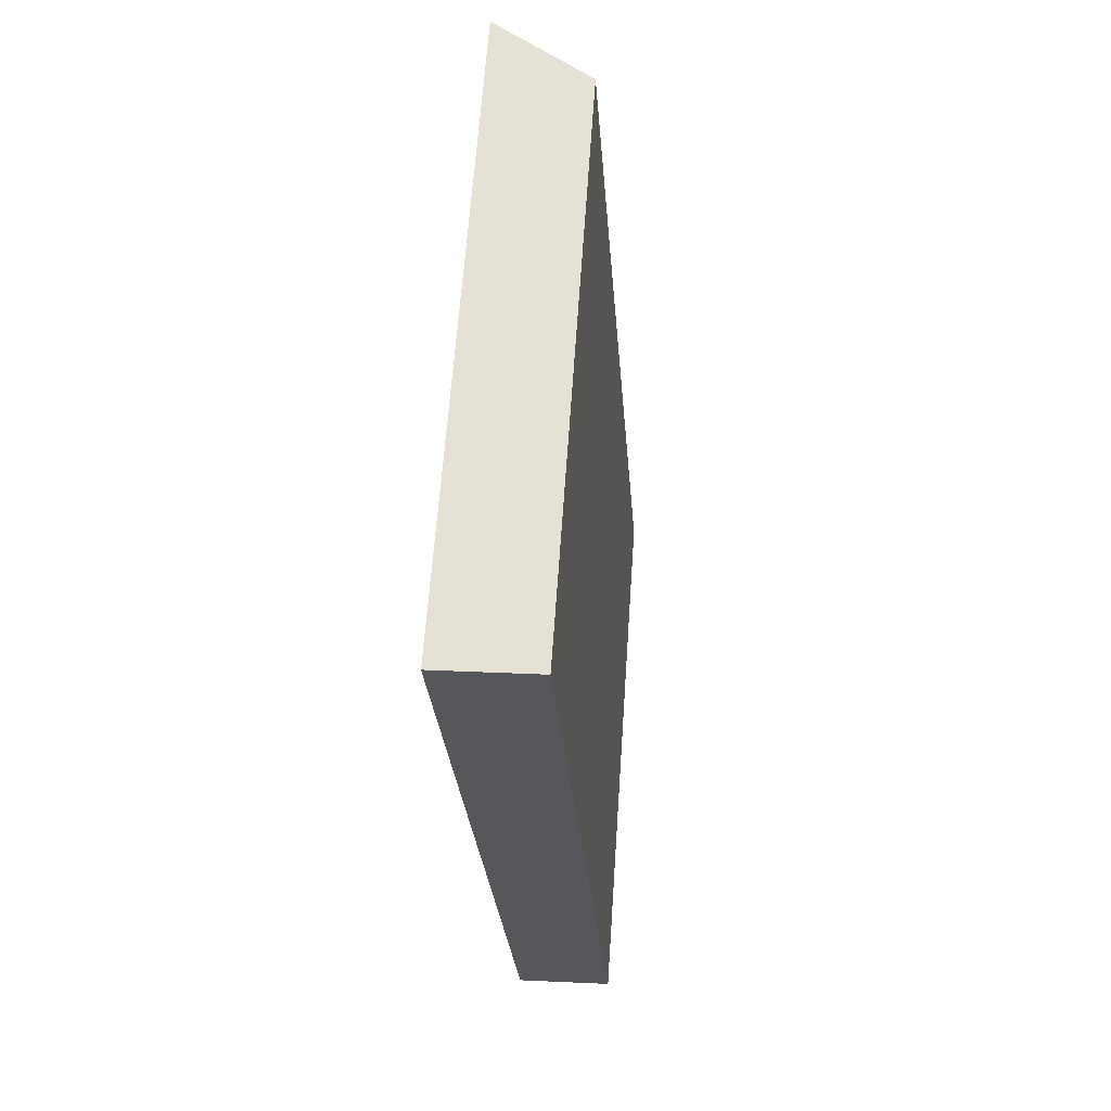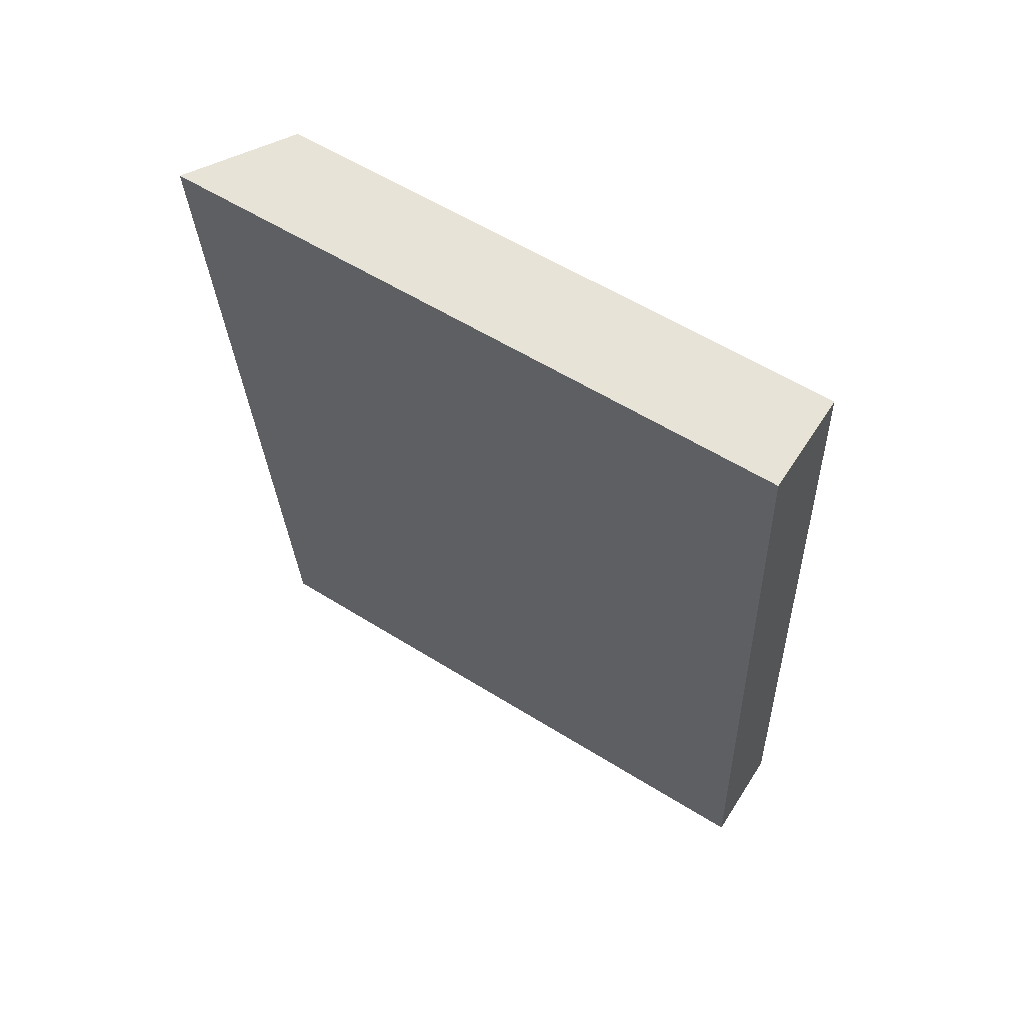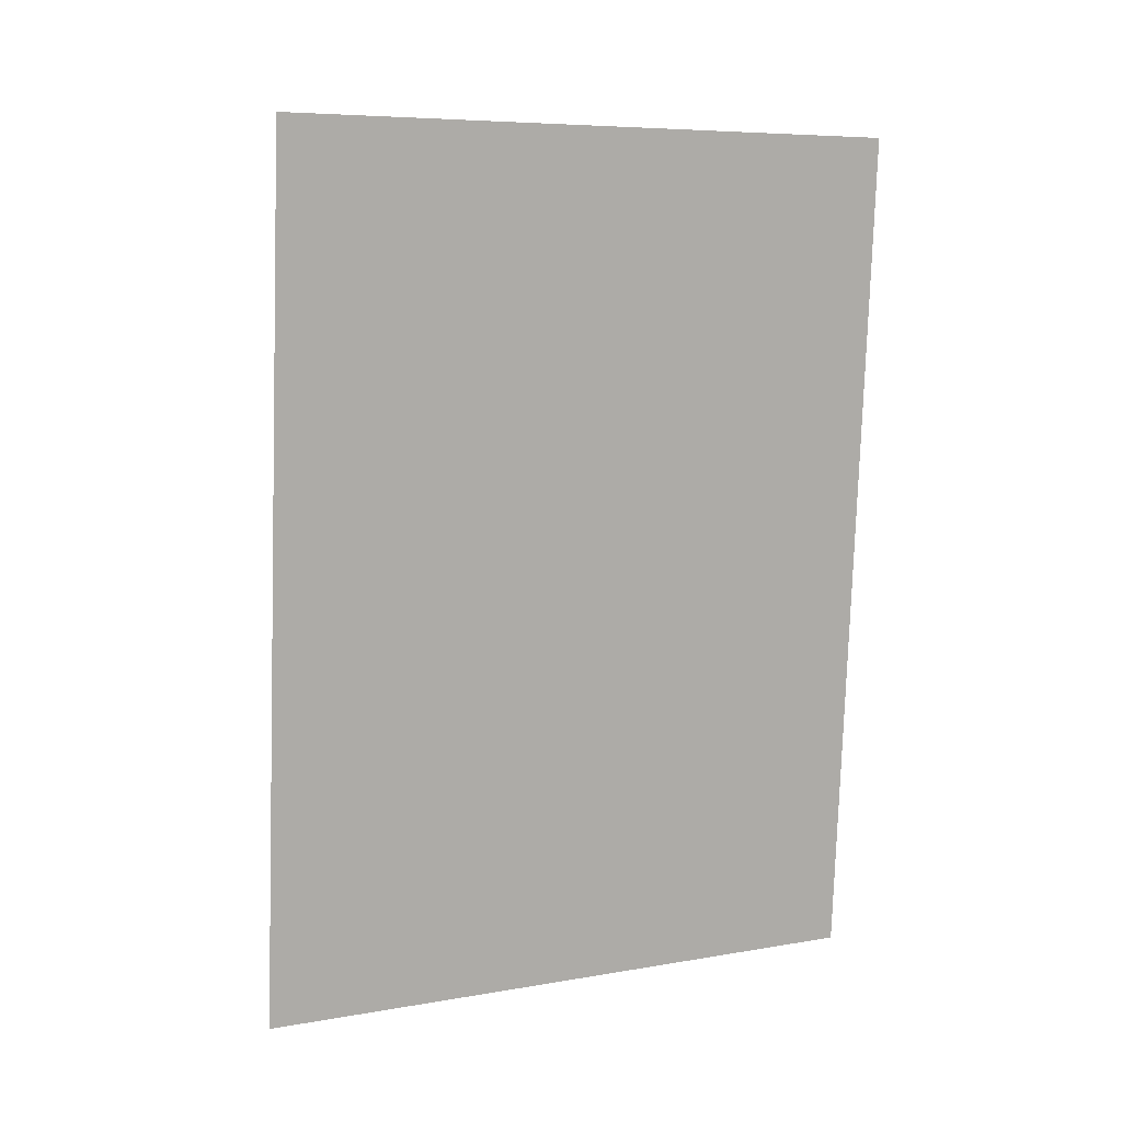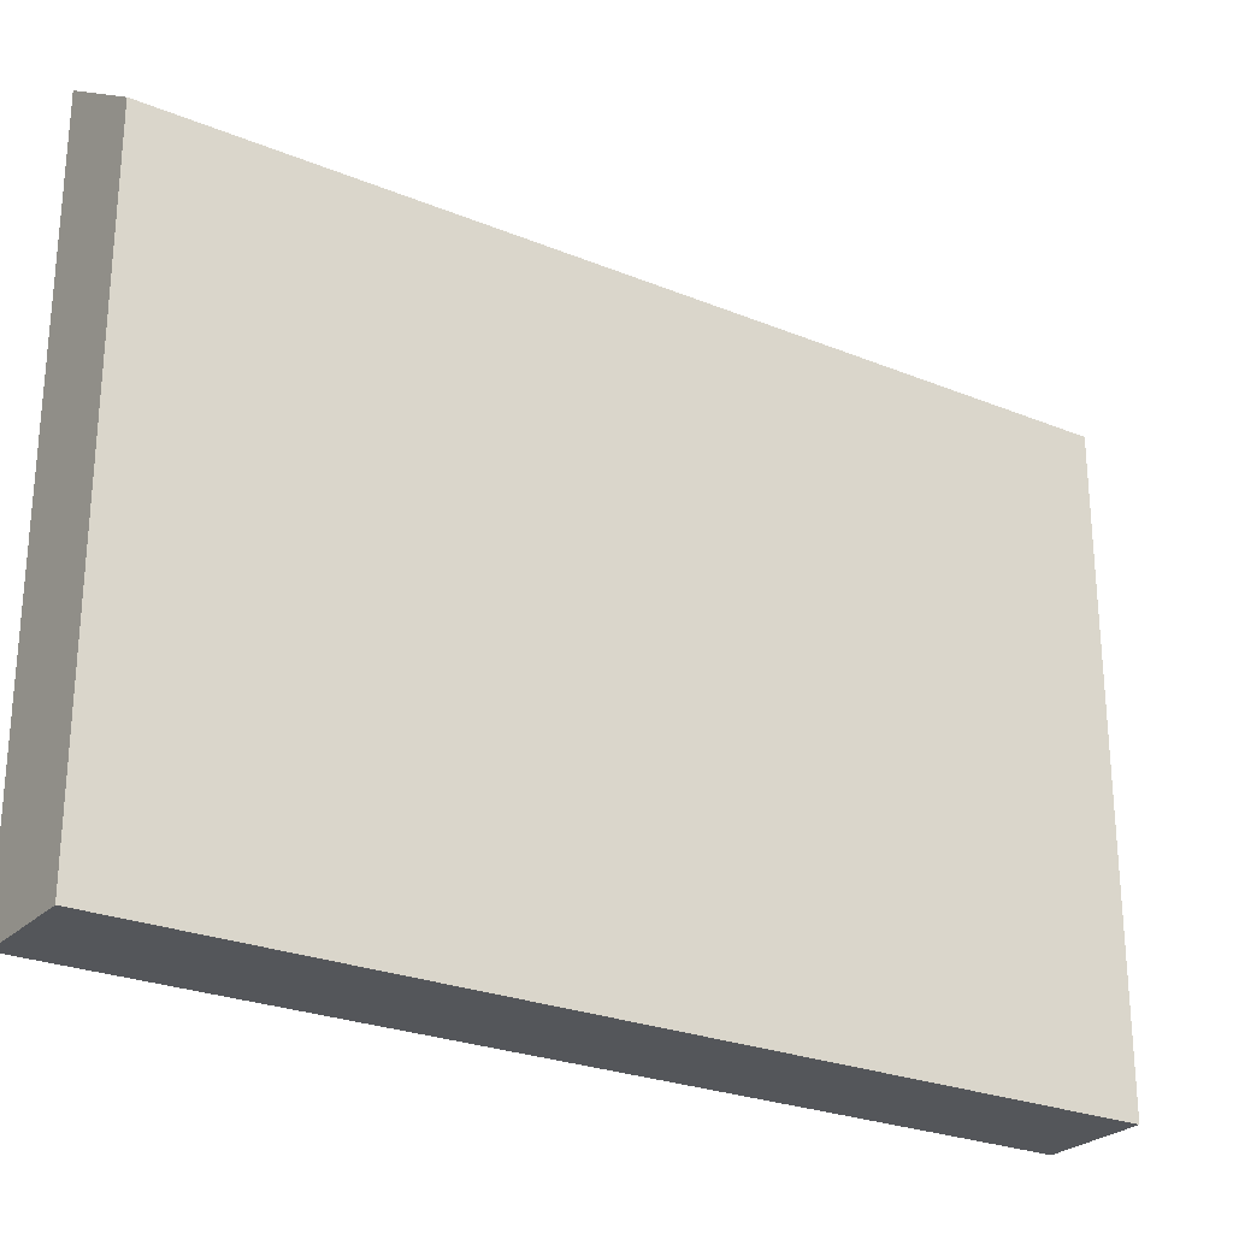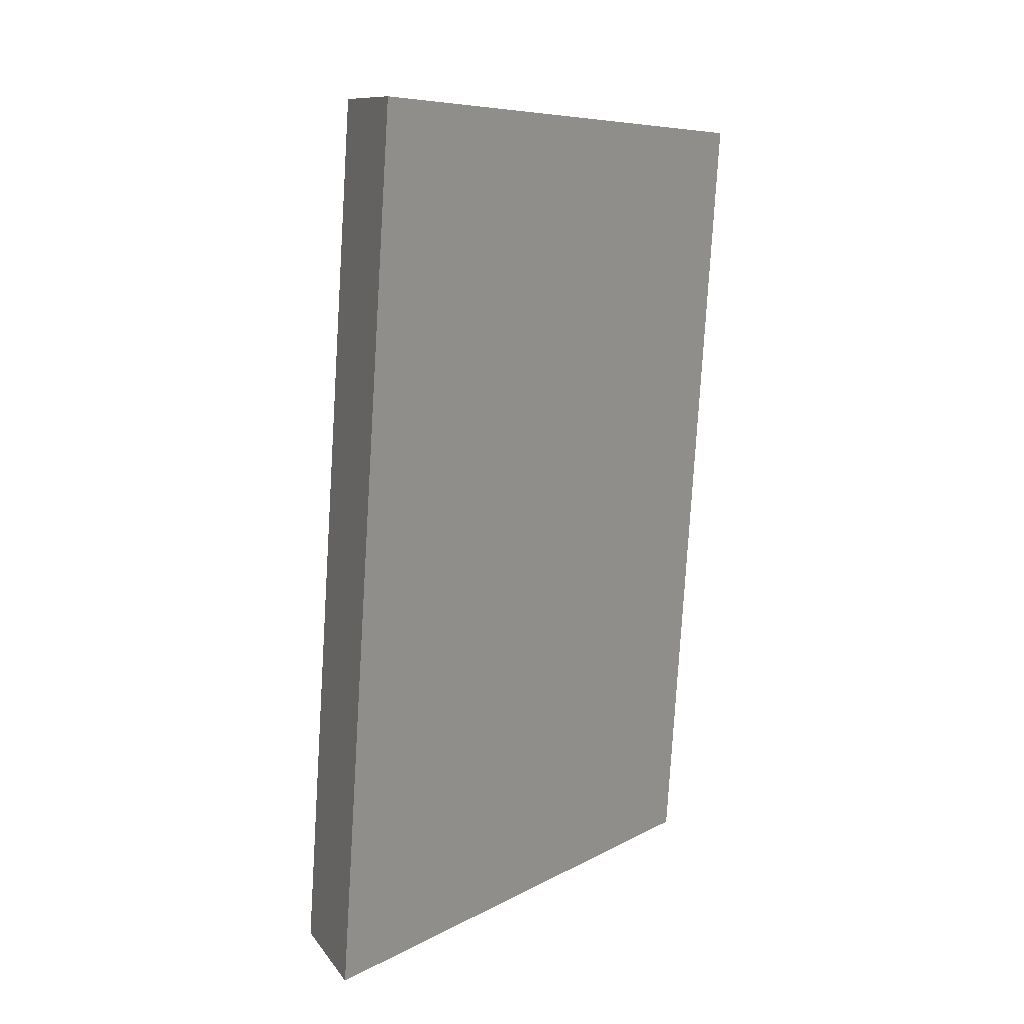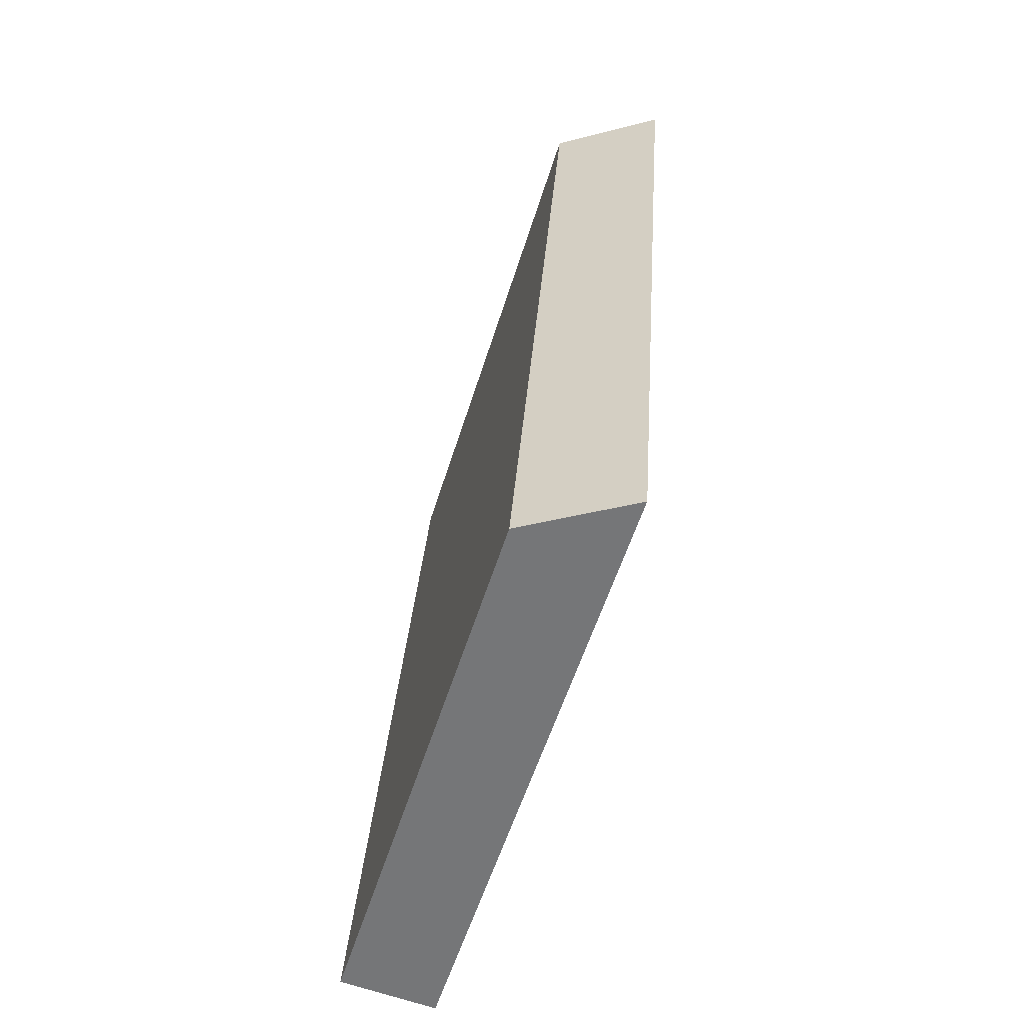
<metadata>
{"format":"obj","ext":"obj","renderer":"f3d","projection":"perspective","resolution":1024,"background":"white","views":[{"elev":62.9,"azim":3.9,"up":"+Z"},{"elev":57.6,"azim":-57.0,"up":"+Z"},{"elev":7.0,"azim":-116.9,"up":"+Z"},{"elev":-25.7,"azim":52.5,"up":"+Y"},{"elev":7.7,"azim":-145.9,"up":"+Z"},{"elev":-55.9,"azim":162.9,"up":"+Z"}]}
</metadata>
<code>
v  1.495 8.69 0.093
v  0.949 9.675 -12.86
v  0 9.675 5.924e-16
v  2.443 8.689 -12.73
v  0.949 7.874e-16 -12.86
v  2.443 7.794e-16 -12.73
v  0 0 0
v  1.495 -5.695e-18 0.093
g defaultobject
f 1 2 3
f 2 1 4
f 4 5 2
f 5 4 6
f 5 3 2
f 3 5 7
f 7 1 3
f 1 7 8
f 8 4 1
f 4 8 6
f 6 7 5
f 7 6 8

</code>
